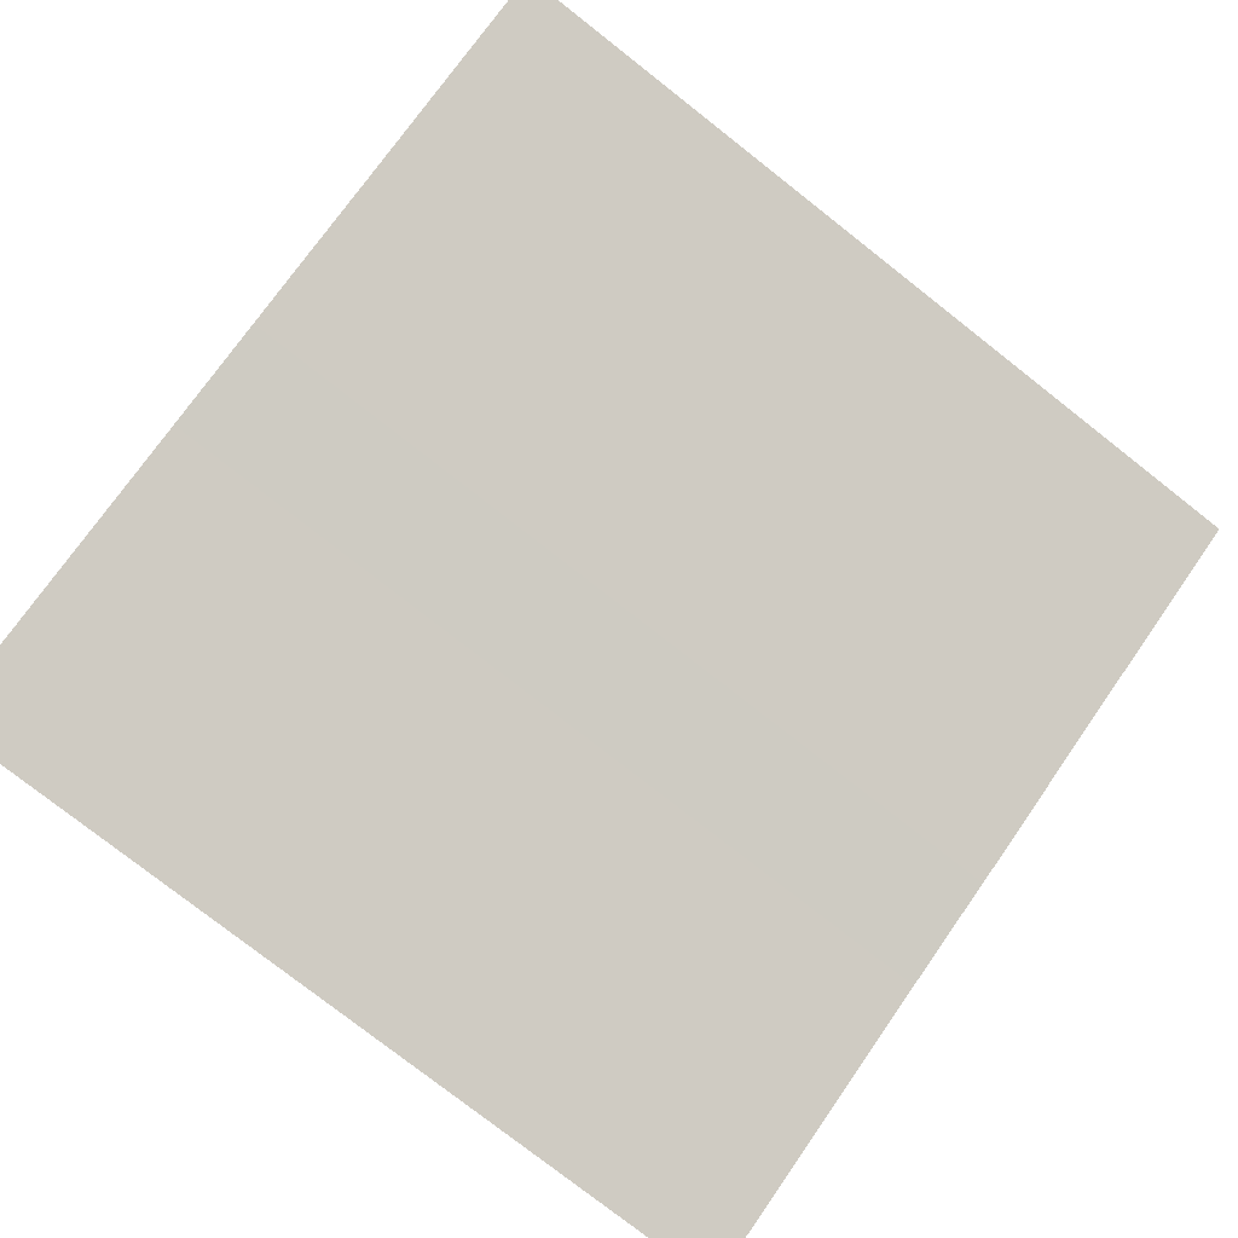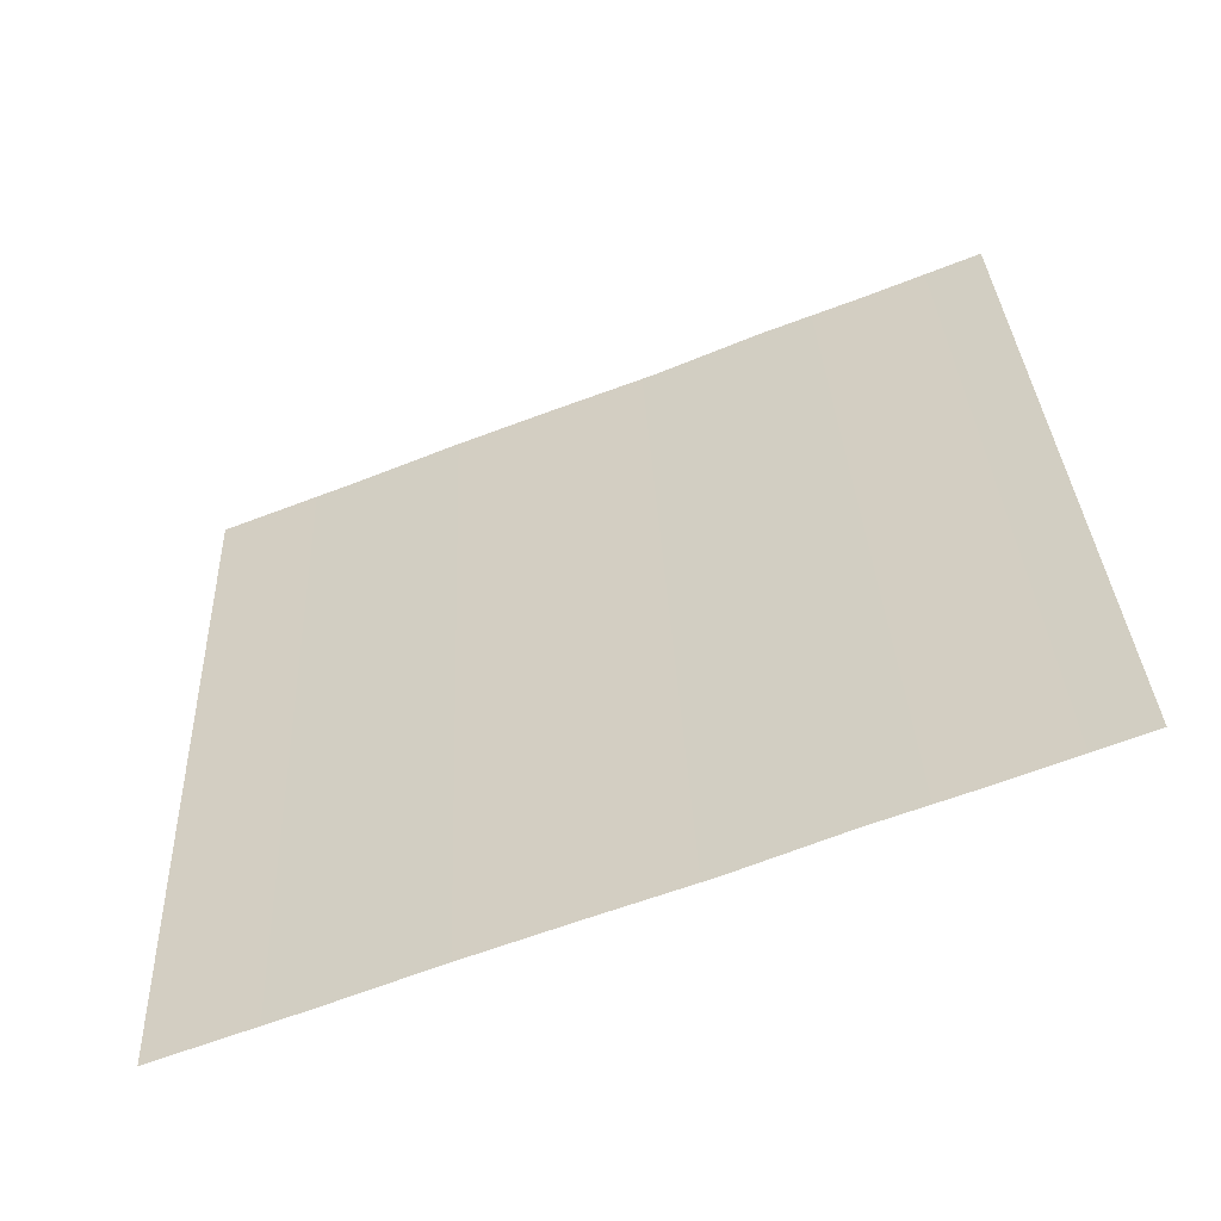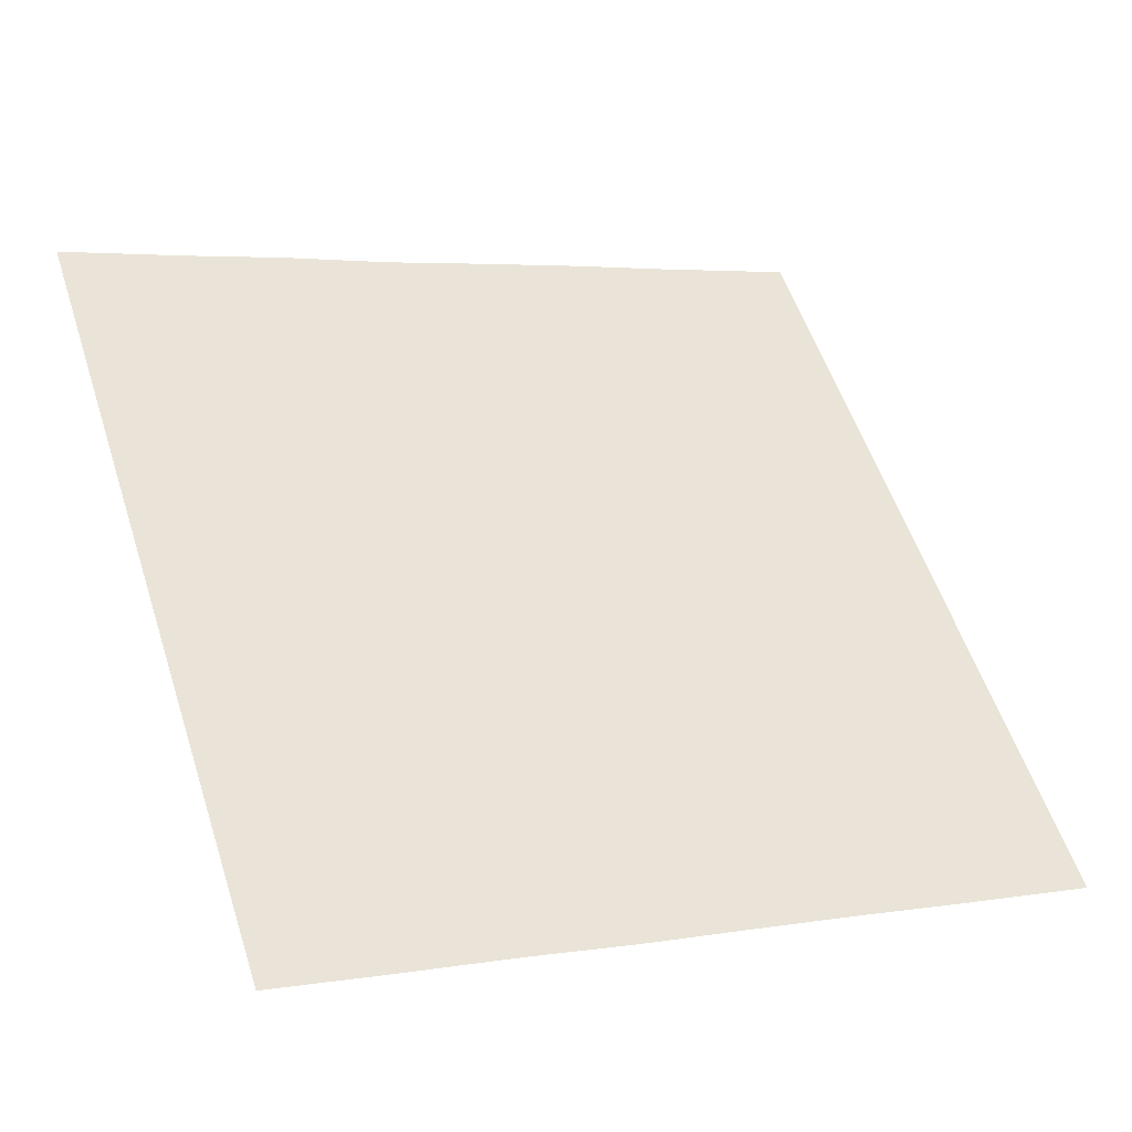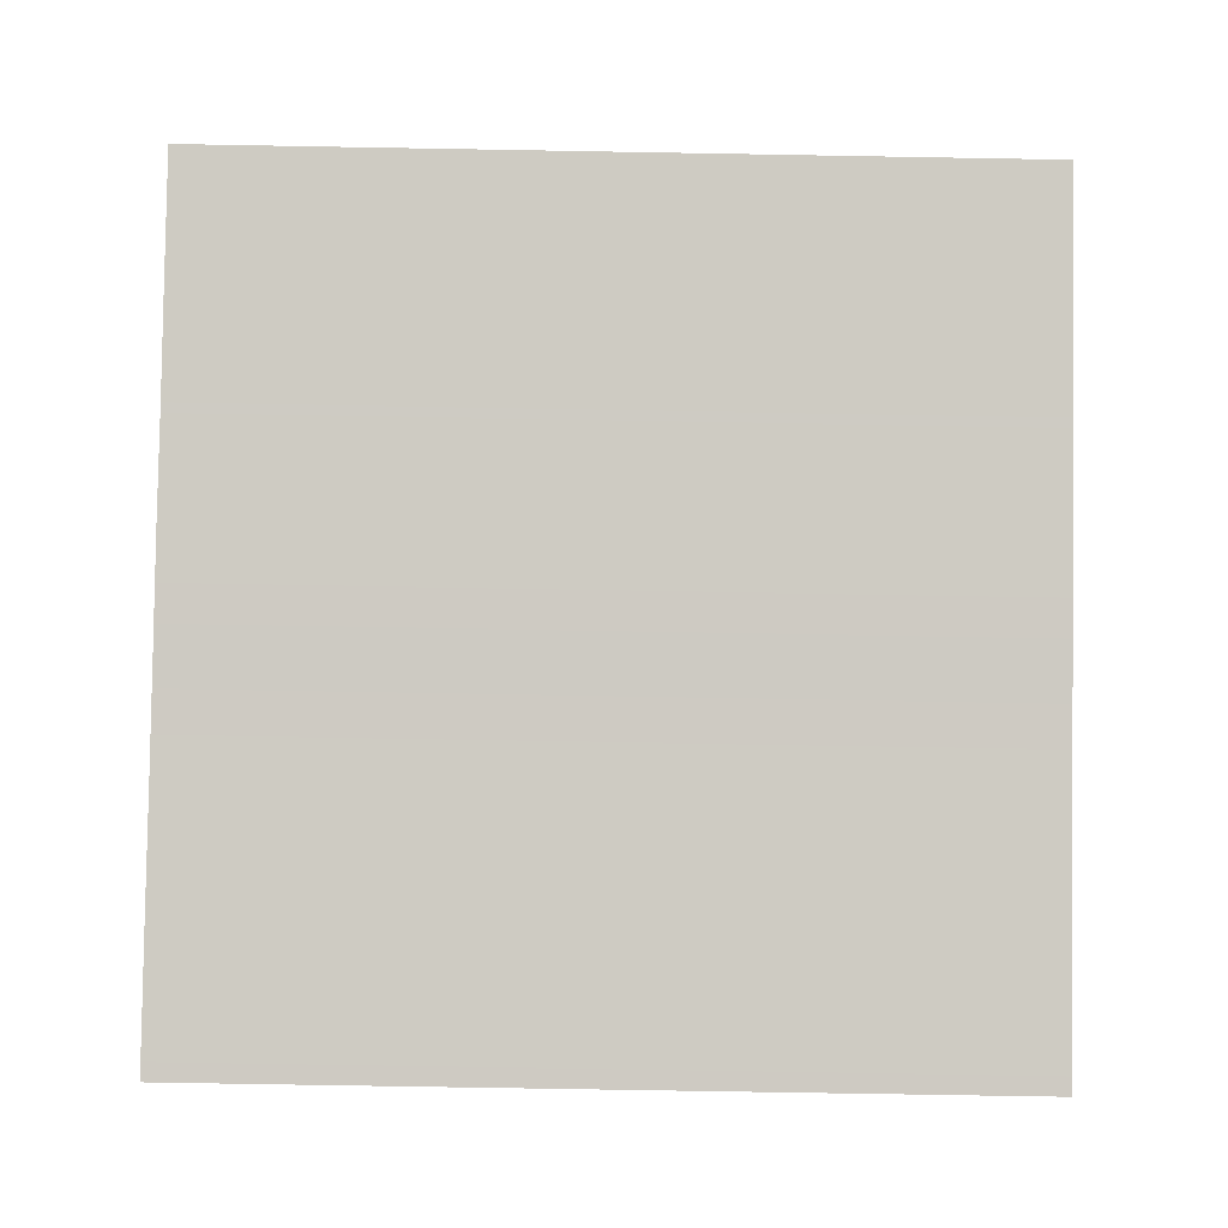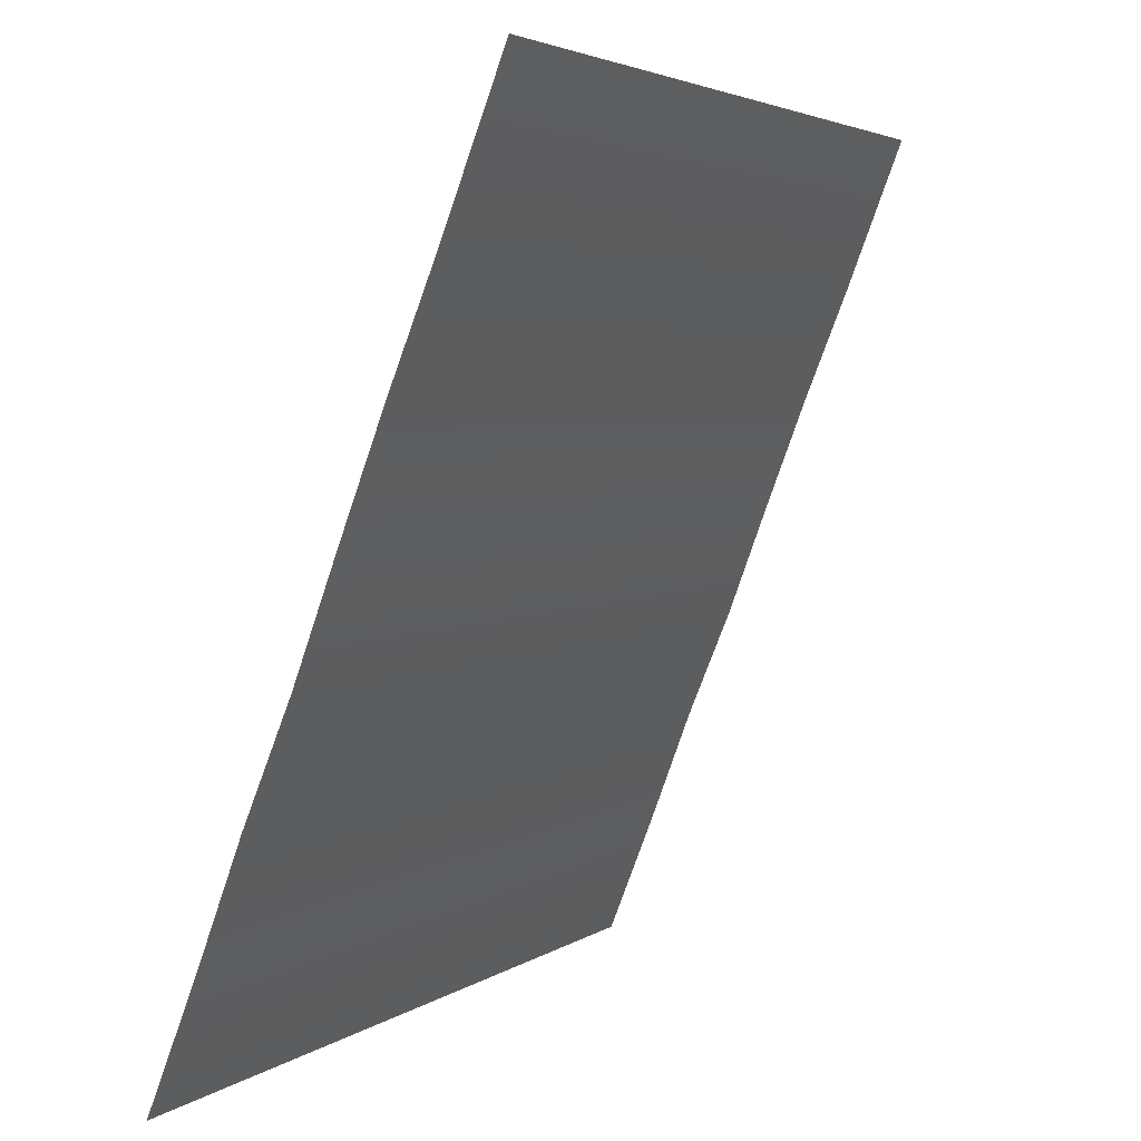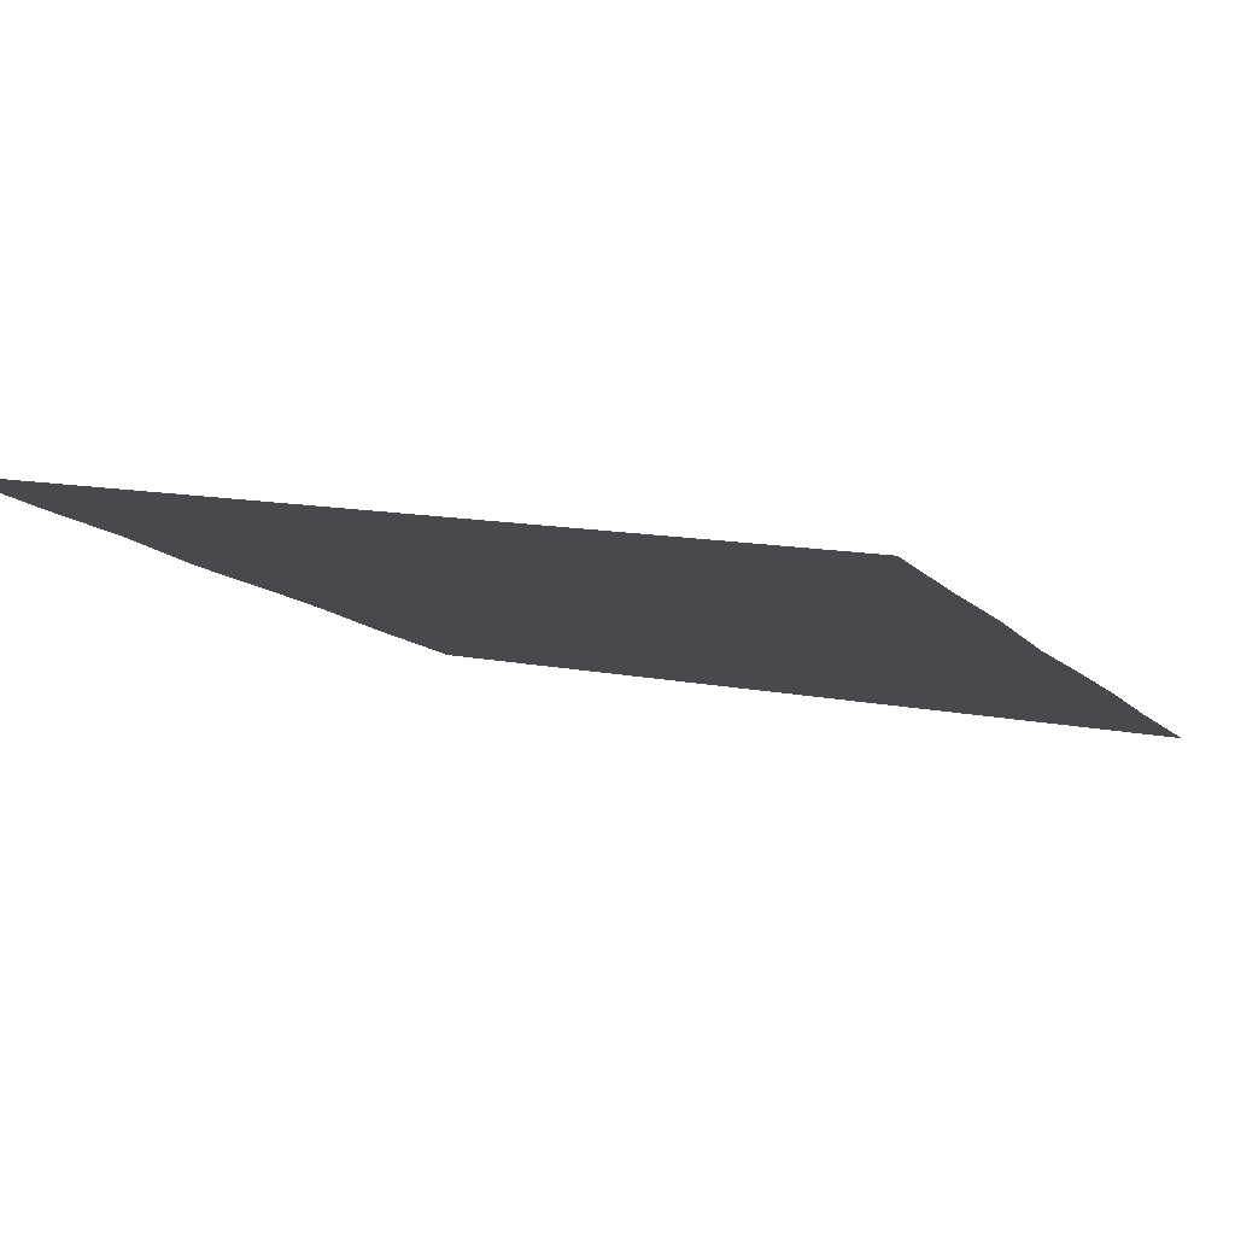
<metadata>
{"format":"obj","ext":"obj","renderer":"f3d","projection":"perspective","resolution":1024,"background":"white","views":[{"elev":-78.8,"azim":142.0,"up":"+Y"},{"elev":32.9,"azim":87.5,"up":"+Y"},{"elev":55.7,"azim":-108.0,"up":"+Y"},{"elev":-73.2,"azim":179.0,"up":"+Y"},{"elev":3.6,"azim":-64.2,"up":"+Z"},{"elev":11.6,"azim":-153.0,"up":"+Y"}]}
</metadata>
<code>
v  -6.635 35.79 5.311
v  -4.461 35.79 5.311
v  -4.461 36.65 3.167
v  -6.635 36.65 3.167
v  -2.288 35.79 5.311
v  -2.195 36.65 3.167
v  -0.1147 35.79 5.311
v  -0.0218 36.65 3.167
v  2.058 35.79 5.311
v  1.914 36.65 3.167
v  4.232 35.79 5.311
v  4.087 36.65 3.167
v  6.405 35.79 5.311
v  6.405 36.65 3.167
v  -4.461 37.47 1.022
v  -6.635 37.47 1.022
v  -2.433 37.47 1.022
v  -0.2595 37.47 1.022
v  1.914 37.47 1.022
v  4.087 37.47 1.022
v  6.405 37.47 1.022
v  -4.461 38.27 -1.123
v  -6.635 38.27 -1.123
v  -2.433 38.27 -1.123
v  -0.2595 38.27 -1.123
v  1.914 38.27 -1.123
v  4.087 38.27 -1.123
v  6.405 38.27 -1.123
v  -4.461 39.15 -3.267
v  -6.635 39.15 -3.267
v  -2.433 39.15 -3.267
v  -0.2595 39.15 -3.267
v  1.914 39.15 -3.267
v  4.087 39.15 -3.267
v  6.405 39.15 -3.267
v  -4.461 39.96 -5.412
v  -6.635 39.96 -5.412
v  -2.288 39.96 -5.412
v  -0.1147 39.96 -5.412
v  2.058 39.96 -5.412
v  4.232 39.96 -5.412
v  6.405 39.96 -5.412
v  -8.353 36.65 3.167
v  -8.353 35.79 5.311
v  -8.353 37.47 1.022
v  -8.353 38.27 -1.123
v  -8.353 39.15 -3.267
v  -8.353 39.96 -5.412
v  8.467 39.15 -3.267
v  8.467 39.96 -5.412
v  8.467 38.27 -1.123
v  8.467 37.47 1.022
v  8.467 36.65 3.167
v  8.467 35.79 5.311
v  6.405 34.67 8.233
v  8.467 34.67 8.233
v  4.232 34.67 8.233
v  2.058 34.67 8.233
v  -0.1147 34.67 8.233
v  -2.288 34.67 8.233
v  -4.461 34.67 8.233
v  -6.635 34.67 8.233
v  -8.353 34.67 8.233
v  -6.635 40.91 -7.818
v  -8.353 40.91 -7.818
v  -4.461 40.91 -7.818
v  -2.288 40.91 -7.818
v  -0.1147 40.91 -7.818
v  2.058 40.91 -7.818
v  4.232 40.91 -7.818
v  6.405 40.91 -7.818
v  8.467 40.91 -7.818
o Object001
g Object001
f 1 2 3 4
f 2 5 6 3
f 5 7 8 6
f 7 9 10 8
f 9 11 12 10
f 11 13 14 12
f 4 3 15 16
f 3 6 17 15
f 6 8 18 17
f 8 10 19 18
f 10 12 20 19
f 12 14 21 20
f 16 15 22 23
f 15 17 24 22
f 17 18 25 24
f 18 19 26 25
f 19 20 27 26
f 20 21 28 27
f 23 22 29 30
f 22 24 31 29
f 24 25 32 31
f 25 26 33 32
f 26 27 34 33
f 27 28 35 34
f 30 29 36 37
f 29 31 38 36
f 31 32 39 38
f 32 33 40 39
f 33 34 41 40
f 34 35 42 41
f 1 4 43 44
f 4 16 45 43
f 16 23 46 45
f 23 30 47 46
f 30 37 48 47
f 42 35 49 50
f 35 28 51 49
f 28 21 52 51
f 21 14 53 52
f 14 13 54 53
f 54 13 55 56
f 13 11 57 55
f 11 9 58 57
f 9 7 59 58
f 7 5 60 59
f 5 2 61 60
f 2 1 62 61
f 1 44 63 62
f 48 37 64 65
f 37 36 66 64
f 36 38 67 66
f 38 39 68 67
f 39 40 69 68
f 40 41 70 69
f 41 42 71 70
f 42 50 72 71

</code>
